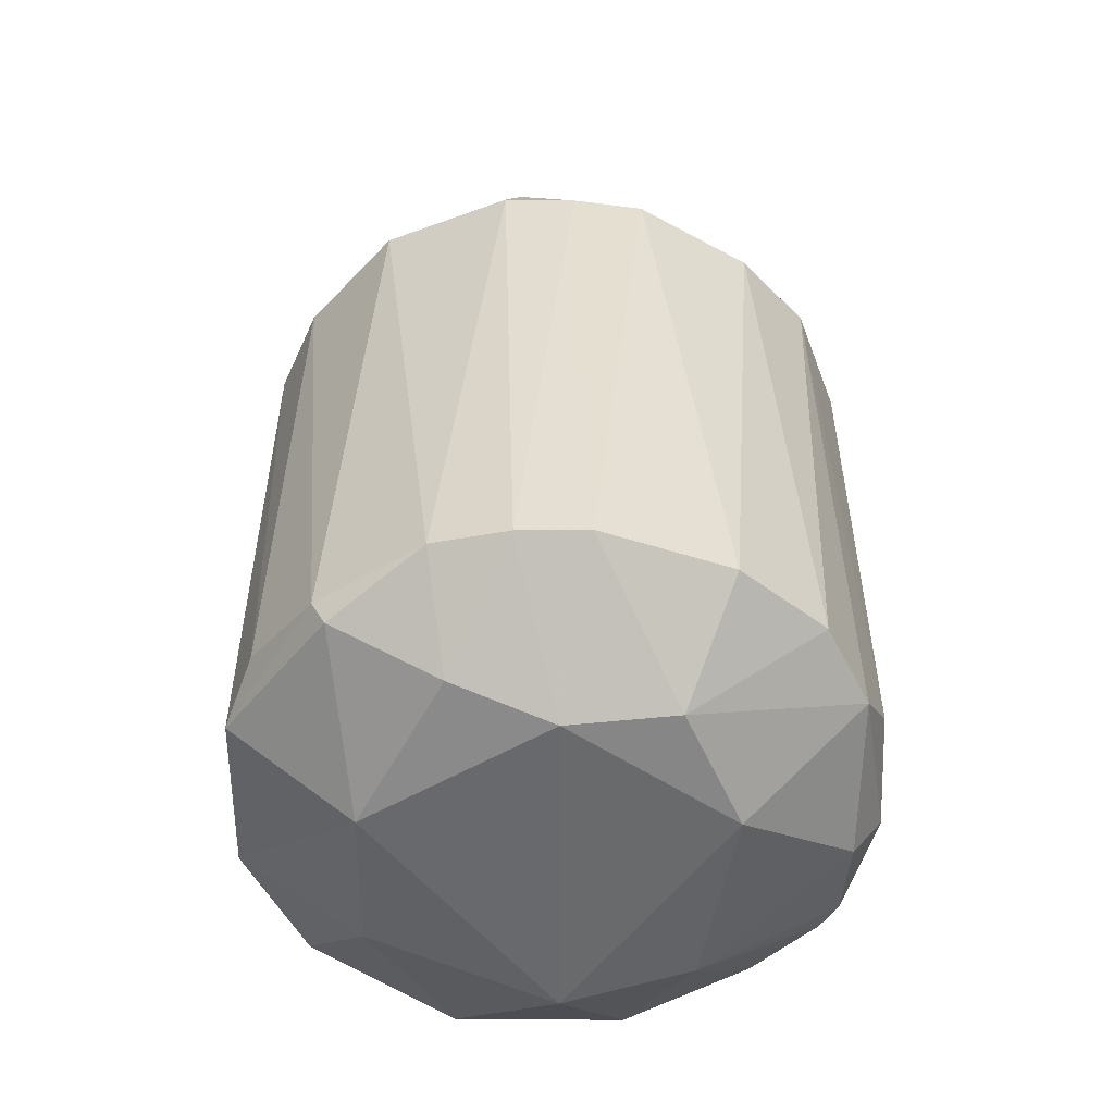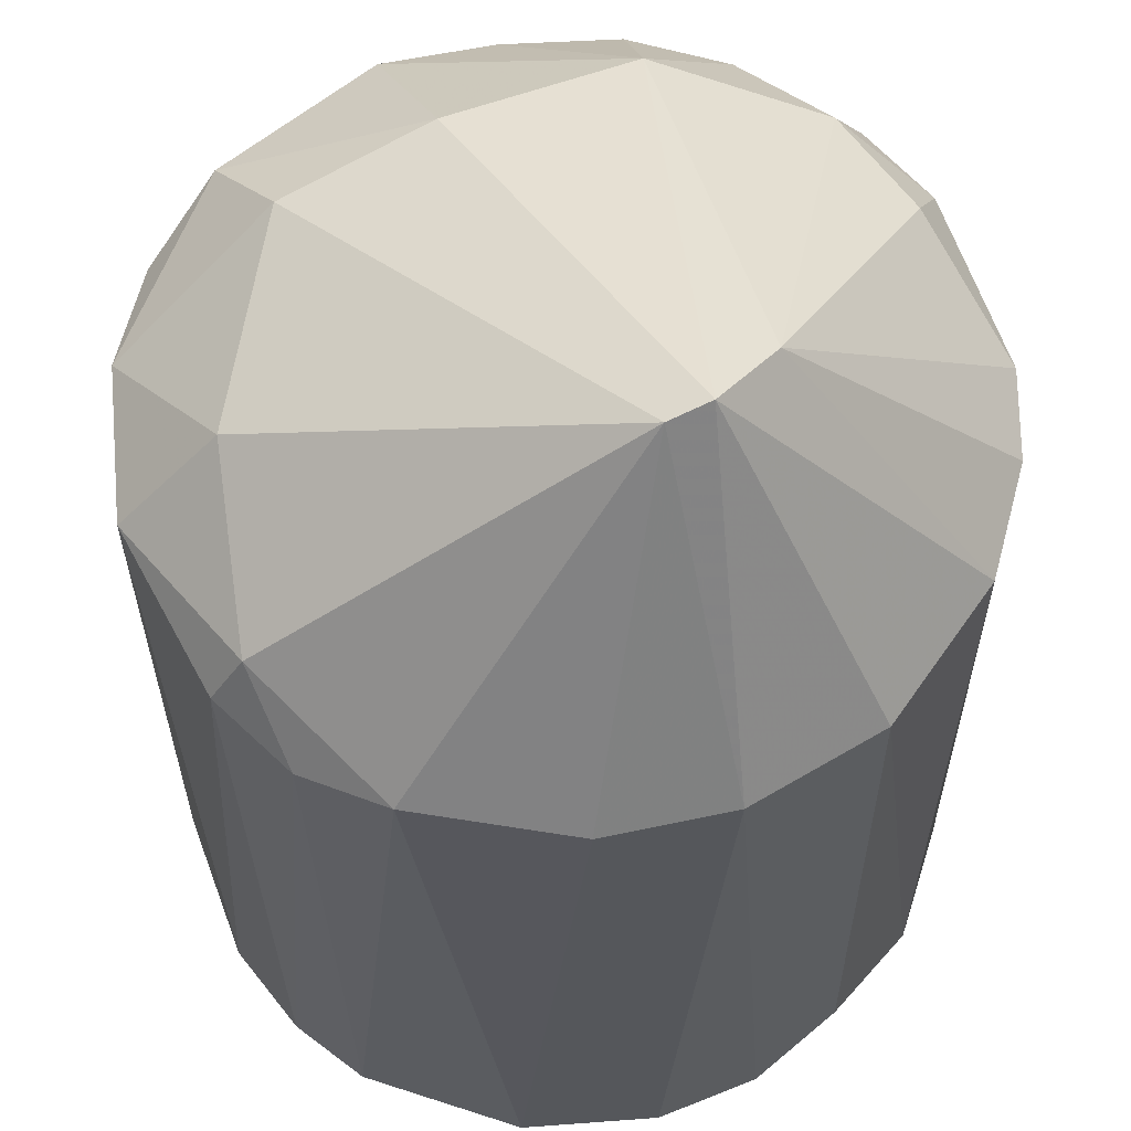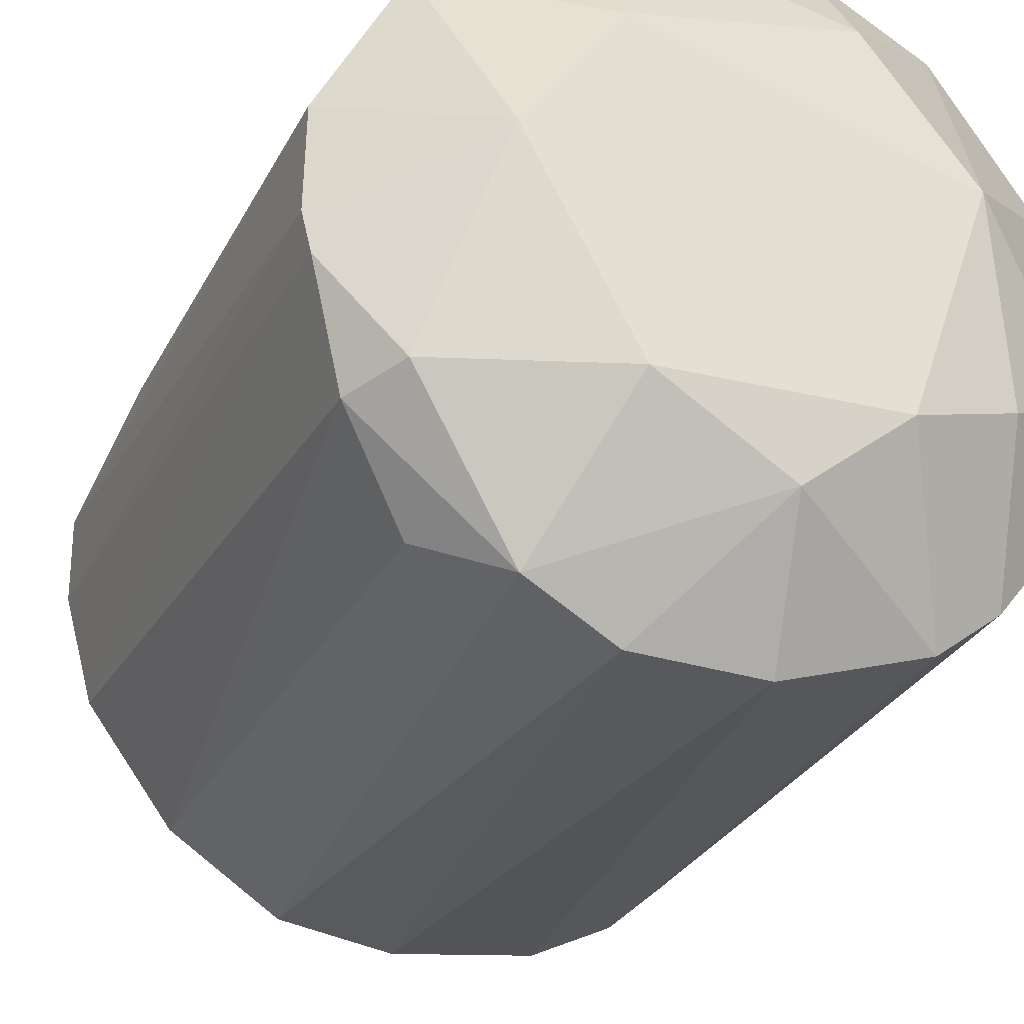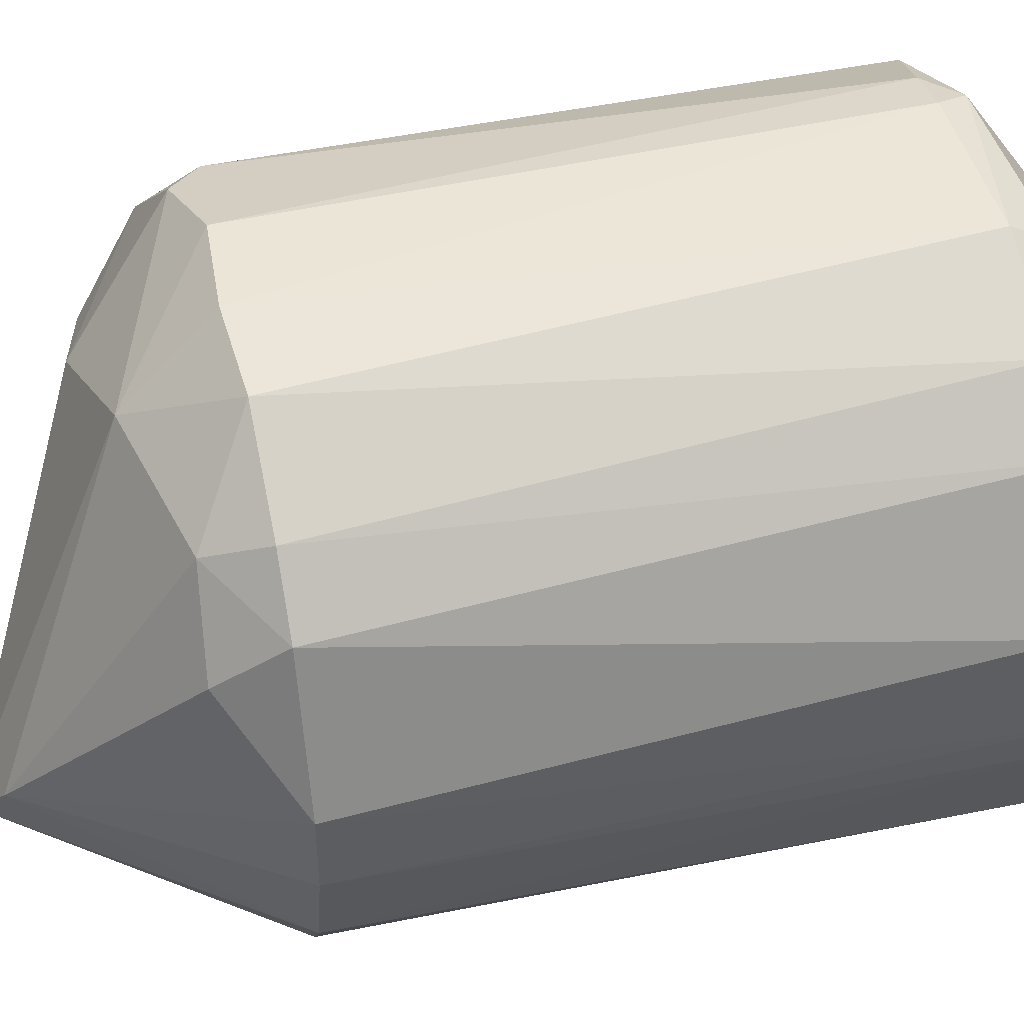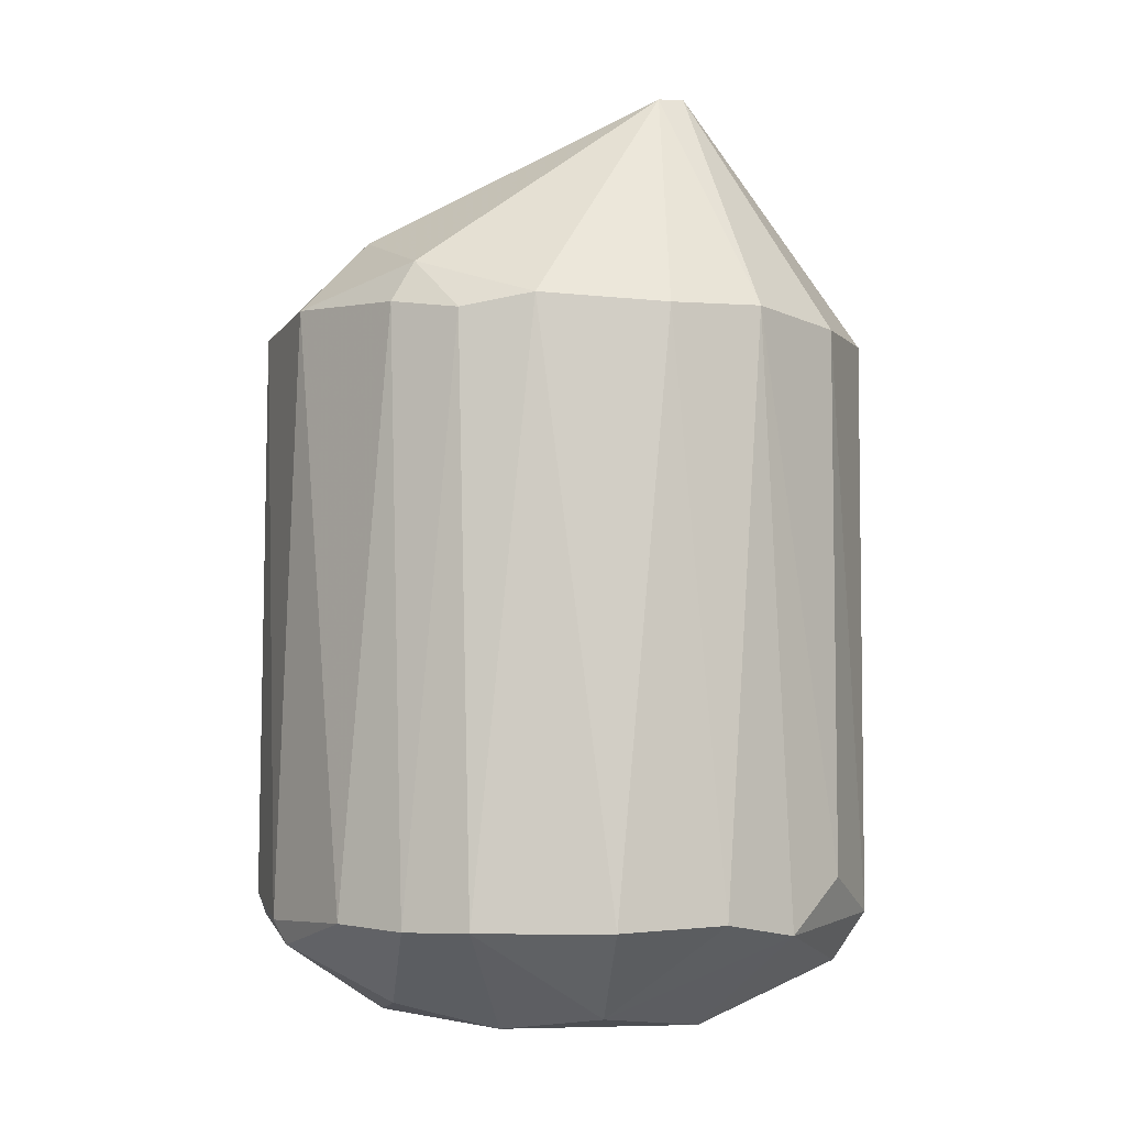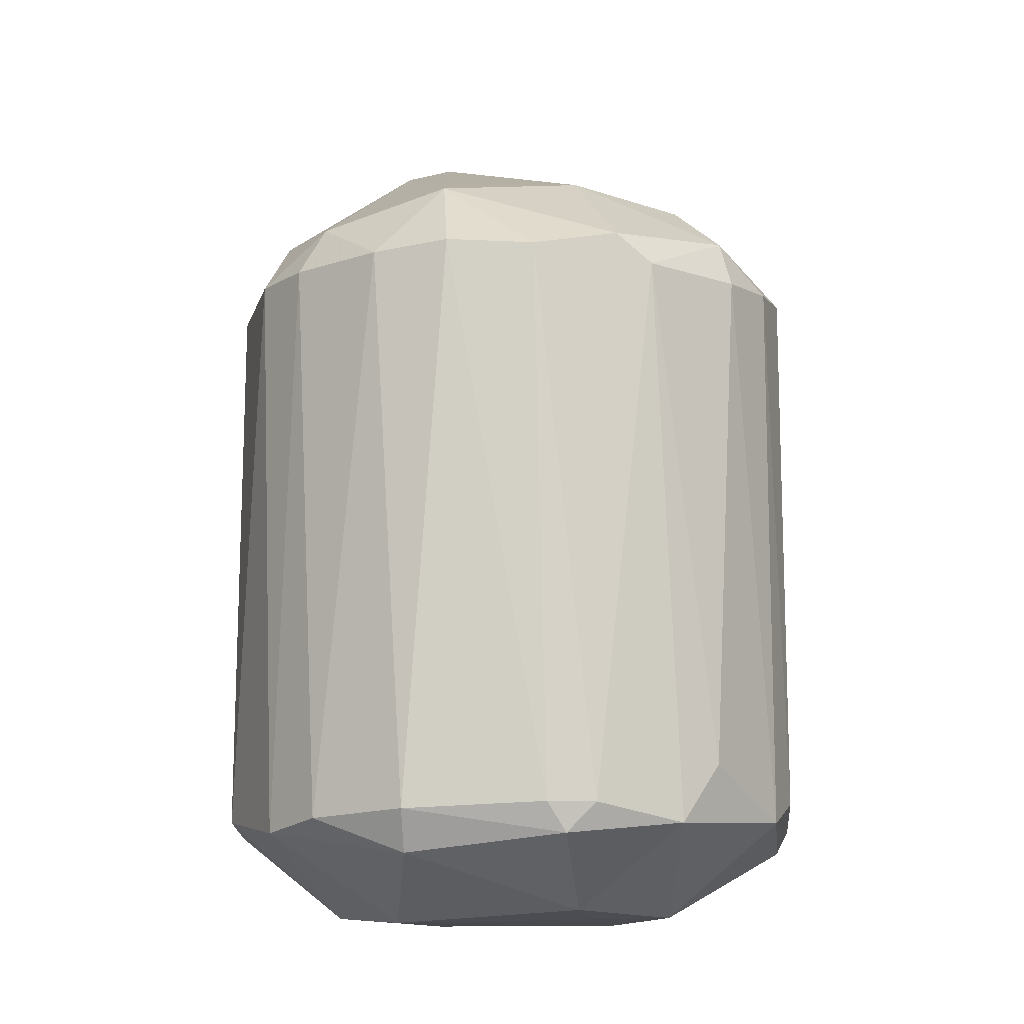
<metadata>
{"format":"obj","ext":"obj","renderer":"f3d","projection":"perspective","resolution":1024,"background":"white","views":[{"elev":-52.9,"azim":142.7,"up":"+Y"},{"elev":-27.5,"azim":-179.8,"up":"+Z"},{"elev":-28.5,"azim":-22.5,"up":"+Z"},{"elev":45.7,"azim":-103.5,"up":"+Z"},{"elev":-6.3,"azim":164.2,"up":"+Y"},{"elev":-11.7,"azim":4.8,"up":"+Y"}]}
</metadata>
<code>
o convex_0
v 0.5236 -0.6098 0.3605
v -0.3734 -0.7106 -0.03246
v -0.3632 -0.7205 -0.09294
v -0.01047 0.6904 -0.2239
v 0.4128 -0.7106 -0.4457
v -0.06089 0.277 0.4815
v 0.6547 0.2871 0.05812
v 0.1105 0.2669 -0.5163
v -0.000402 -0.7609 0.4614
v -0.3734 0.277 -0.06265
v 0.3624 0.3072 0.4613
v -0.1112 -0.7205 -0.4457
v 0.5236 0.277 -0.3549
v 0.6345 -0.7407 -0.09294
v -0.02053 -0.8719 -0.244
v -0.212 0.2669 -0.3852
v -0.2927 0.277 0.2899
v -0.2524 -0.7207 0.3302
v 0.2717 -0.7308 0.4916
v 0.4329 -0.8618 0.1084
v -0.04066 -0.8718 0.2295
v 0.5438 0.3374 0.29
v 0.6244 -0.7003 0.1992
v 0.2011 -0.7104 -0.5163
v 0.322 0.2769 -0.4859
v 0.05002 0.4283 0.3807
v -0.3129 -0.6904 -0.2542
v 0.312 -0.8718 -0.234
v 0.6345 0.2972 -0.1533
v 0.5841 -0.7003 -0.2744
v 0.4632 0.4382 0.1791
v -0.3632 -0.6904 0.1287
v 0.07014 0.2871 0.5118
v -0.000402 -0.6902 0.5016
v -0.05082 0.277 -0.486
v -0.333 0.277 -0.2139
v 0.5135 0.4281 -0.1131
v 0.564 0.2568 0.3101
v -0.2625 0.3778 0.2094
v 0.01983 -0.7003 -0.5061
v -0.1717 -0.8618 0.04805
v 0.2818 0.4685 0.2698
v 0.6547 -0.7005 -0.08288
v -0.3734 0.277 0.05812
v 0.2818 -0.8516 0.3101
v 0.4632 -0.7106 0.4108
v 0.03995 0.6803 -0.244
v -0.1616 -0.7005 0.421
v 0.2414 -0.6803 0.5118
v -0.08101 0.6398 -0.1332
v 0.4834 0.3475 -0.3449
v 0.4229 0.2568 0.4411
v 0.2213 0.2769 0.5118
v -0.212 0.277 0.3807
v 0.1709 -0.8516 -0.3448
v -0.212 -0.6298 -0.3852
v -0.2625 -0.771 -0.234
v 0.6244 0.2669 0.1992
v 0.6547 -0.6601 0.08841
v 0.322 -0.6803 0.4915
v -0.1717 0.3677 0.3404
v 0.4733 -0.8314 -0.1734
v 0.4329 0.2568 -0.4356
v 0.5035 -0.7106 -0.3751
f 63 13 64
f 3 2 10
f 9 18 21
f 20 14 23
f 5 24 25
f 24 8 25
f 20 21 28
f 21 15 28
f 13 29 30
f 22 7 31
f 18 17 32
f 26 6 33
f 9 19 34
f 33 6 34
f 16 4 35
f 3 10 36
f 4 16 36
f 27 3 36
f 16 27 36
f 7 29 37
f 31 7 37
f 1 23 38
f 8 24 40
f 35 8 40
f 12 35 40
f 2 3 41
f 15 21 41
f 21 18 41
f 32 2 41
f 18 32 41
f 11 22 42
f 26 11 42
f 4 26 42
f 22 31 42
f 31 4 42
f 23 14 43
f 29 7 43
f 14 30 43
f 30 29 43
f 10 2 44
f 2 32 44
f 32 17 44
f 17 39 44
f 19 9 45
f 21 20 45
f 9 21 45
f 23 1 46
f 20 23 46
f 19 45 46
f 45 20 46
f 25 8 47
f 4 31 47
f 35 4 47
f 8 35 47
f 31 37 47
f 18 9 48
f 34 6 48
f 9 34 48
f 34 19 49
f 33 34 49
f 26 4 50
f 36 10 50
f 4 36 50
f 10 44 50
f 44 39 50
f 29 13 51
f 37 29 51
f 25 47 51
f 47 37 51
f 22 11 52
f 1 38 52
f 38 22 52
f 46 1 52
f 11 26 53
f 26 33 53
f 33 49 53
f 52 11 53
f 17 18 54
f 48 6 54
f 18 48 54
f 15 12 55
f 24 5 55
f 5 28 55
f 28 15 55
f 12 40 55
f 40 24 55
f 12 27 56
f 27 16 56
f 16 35 56
f 35 12 56
f 12 15 57
f 3 27 57
f 27 12 57
f 41 3 57
f 15 41 57
f 7 22 58
f 22 38 58
f 38 23 58
f 43 7 59
f 23 43 59
f 7 58 59
f 58 23 59
f 19 46 60
f 49 19 60
f 46 52 60
f 53 49 60
f 52 53 60
f 6 26 61
f 39 17 61
f 26 50 61
f 50 39 61
f 17 54 61
f 54 6 61
f 14 20 62
f 20 28 62
f 30 14 62
f 5 25 63
f 51 13 63
f 25 51 63
f 28 5 64
f 13 30 64
f 62 28 64
f 30 62 64
f 5 63 64

</code>
